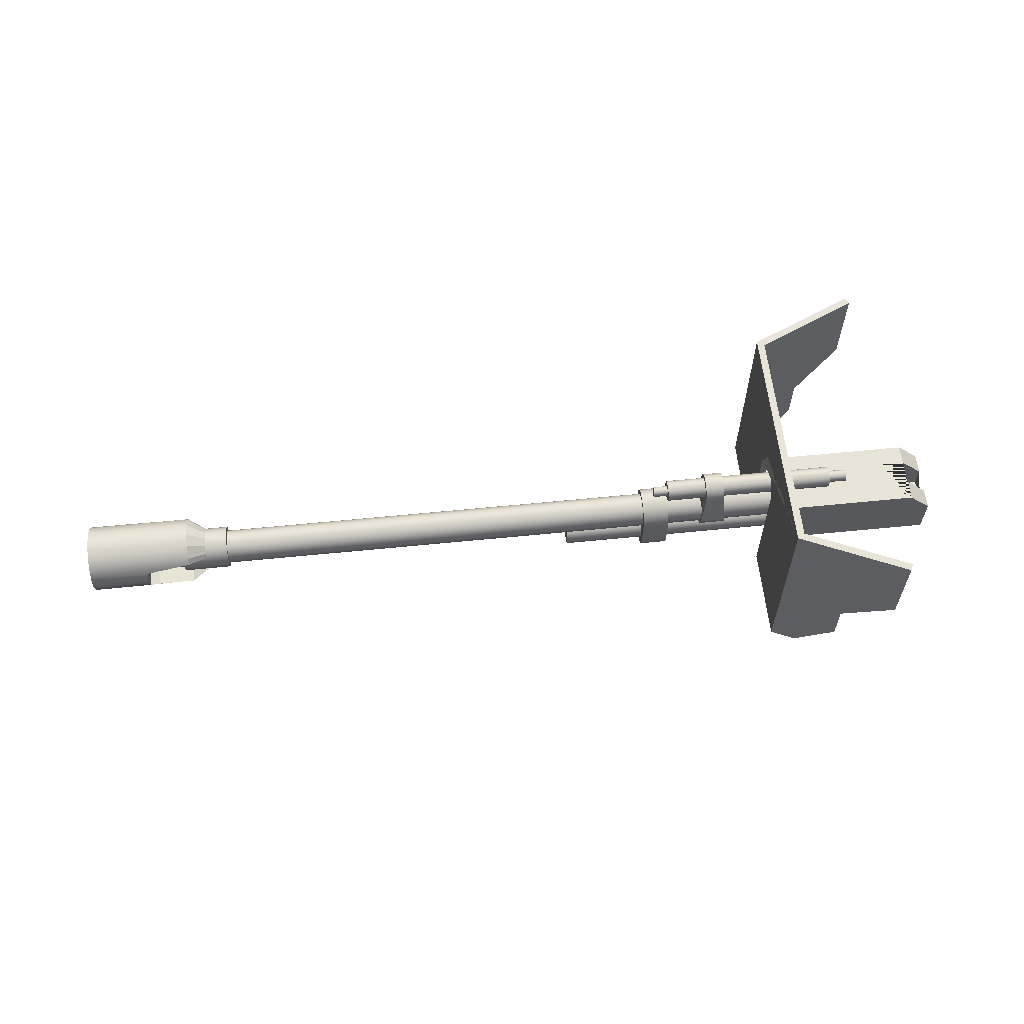
<metadata>
{"format":"obj","ext":"obj","renderer":"f3d","projection":"perspective","resolution":1024,"background":"white","views":[{"elev":60.1,"azim":-5.9,"up":"+Z"}]}
</metadata>
<code>
g default
v -1.796 0.3097 1.296
v -1.795 0.2382 1.178
v -1.795 0.1289 1.1
v -1.795 0 1.073
v -1.795 -0.1289 1.1
v -1.795 -0.2382 1.178
v -1.796 -0.3097 1.296
v -1.843 -0.2357 2.008
v -1.843 -0.1804 2.099
v -1.843 -0.09762 2.158
v -1.843 -0 2.179
v -1.843 0.09762 2.158
v -1.843 0.1804 2.099
v -1.843 0.2357 2.008
v -2.193 0.3097 1.296
v -2.194 0.2382 1.178
v -2.194 0.1289 1.1
v -2.194 0 1.073
v -2.194 -0.1289 1.1
v -2.194 -0.2382 1.178
v -2.193 -0.3097 1.296
v -2.146 -0.2357 2.008
v -2.146 -0.1804 2.099
v -2.146 -0.09762 2.158
v -2.146 -0 2.179
v -2.146 0.09762 2.158
v -2.146 0.1804 2.099
v -2.146 0.2357 2.008
v -1.841 -0.2537 1.918
v -1.796 -0.3272 1.397
v -2.193 -0.3272 1.397
v -2.148 -0.2537 1.918
v -1.796 0.3272 1.397
v -1.841 0.2537 1.918
v -2.148 0.2537 1.918
v -2.193 0.3272 1.397
v -1.828 0 1.958
v -1.746 0 1.397
v -2.243 0 1.397
v -2.161 0 1.958
g pCylinder11 gun bl25
f 1 2 16 15
f 2 3 17 16
f 3 4 18 17
f 4 5 19 18
f 5 6 20 19
f 6 7 21 20
f 8 9 23 22
f 9 10 24 23
f 10 11 25 24
f 11 12 26 25
f 12 13 27 26
f 13 14 28 27
f 29 30 38 37
f 30 29 32 31
f 31 32 40 39
f 33 34 37 38
f 34 33 36 35
f 35 36 39 40
f 7 30 31 21
f 29 8 22 32
f 14 34 35 28
f 33 1 15 36
f 2 1 38
f 3 2 38
f 4 3 38
f 5 4 38
f 6 5 38
f 7 6 38
f 30 7 38
f 8 29 37
f 9 8 37
f 10 9 37
f 11 10 37
f 12 11 37
f 13 12 37
f 14 13 37
f 34 14 37
f 1 33 38
f 15 16 39
f 16 17 39
f 17 18 39
f 18 19 39
f 19 20 39
f 20 21 39
f 21 31 39
f 32 22 40
f 22 23 40
f 23 24 40
f 24 25 40
f 25 26 40
f 26 27 40
f 27 28 40
f 28 35 40
f 36 15 39
g default
v -0.7496 -0.5057 1.871
v -0.7496 0.5057 1.871
v -0.7496 0.5057 0.8673
v -0.7496 -0.5057 0.8673
v 1.706 -0.5057 0.8673
v 1.706 0.5057 0.8673
v 1.706 -0.1922 1.164
v 1.706 0.1922 1.164
v 0.969 0.1922 1.164
v 0.969 -0.1922 1.164
v 0.969 0.1922 1.871
v 0.969 -0.1922 1.871
v 1.353 -0.5057 1.871
v 1.706 -0.5057 1.518
v 1.706 -0.1922 1.518
v 1.353 -0.1922 1.871
v 1.706 0.5057 1.518
v 1.353 0.5057 1.871
v 1.353 0.1922 1.871
v 1.706 0.1922 1.518
g gun bl25 polySurface4
f 41 42 43 44
f 44 45 54 53 41
f 44 43 46 45
f 47 48 49 50
f 51 52 50 49
f 46 43 42 58 57
f 50 52 56 55 47
f 48 60 59 51 49
f 53 56 52 51 59 58 42 41
f 45 46 57 60 48 47 55 54
f 53 54 55 56
f 57 58 59 60
g default
v -0.6191 0.2072 0.8155
v -0.6191 0.1585 0.7428
v -0.6191 0.08581 0.6942
v -0.6191 0 0.6771
v -0.6191 -0.08581 0.6942
v -0.6191 -0.1585 0.7428
v -0.6191 -0.2072 0.8155
v -0.6191 -0.2242 0.9014
v -0.6191 -0.2072 0.9872
v -0.6191 -0.1585 1.06
v -0.6191 -0.08581 1.109
v -0.6191 -0 1.126
v -0.6191 0.08581 1.109
v -0.6191 0.1585 1.06
v -0.6191 0.2072 0.9872
v -0.6191 0.2242 0.9014
v -4.487 0.2072 0.8155
v -4.487 0.1585 0.7428
v -4.487 0.08581 0.6942
v -4.487 0 0.6771
v -4.487 -0.08581 0.6942
v -4.487 -0.1585 0.7428
v -4.487 -0.2072 0.8155
v -4.487 -0.2242 0.9014
v -4.487 -0.2072 0.9872
v -4.487 -0.1585 1.06
v -4.487 -0.08581 1.109
v -4.487 -0 1.126
v -4.487 0.08581 1.109
v -4.487 0.1585 1.06
v -4.487 0.2072 0.9872
v -4.487 0.2242 0.9014
v -0.6191 0 0.9014
v -4.487 -0 0.9014
g gun bl25 pCylinder6
f 61 62 78 77
f 62 63 79 78
f 63 64 80 79
f 64 65 81 80
f 65 66 82 81
f 66 67 83 82
f 67 68 84 83
f 68 69 85 84
f 69 70 86 85
f 70 71 87 86
f 71 72 88 87
f 72 73 89 88
f 73 74 90 89
f 74 75 91 90
f 75 76 92 91
f 76 61 77 92
f 62 61 93
f 63 62 93
f 64 63 93
f 65 64 93
f 66 65 93
f 67 66 93
f 68 67 93
f 69 68 93
f 70 69 93
f 71 70 93
f 72 71 93
f 73 72 93
f 74 73 93
f 75 74 93
f 76 75 93
f 61 76 93
f 77 78 94
f 78 79 94
f 79 80 94
f 80 81 94
f 81 82 94
f 82 83 94
f 83 84 94
f 84 85 94
f 85 86 94
f 86 87 94
f 87 88 94
f 88 89 94
f 89 90 94
f 90 91 94
f 91 92 94
f 92 77 94
g default
v -0.02094 0.1556 1.896
v -0.02094 0.1191 1.841
v -0.02094 0.06446 1.805
v -0.02094 0 1.792
v -0.02094 -0.06446 1.805
v -0.02094 -0.1191 1.841
v -0.02094 -0.1556 1.896
v -0.02094 -0.1684 1.96
v -0.02094 -0.1556 2.025
v -0.02094 -0.1191 2.079
v -0.02094 -0.06446 2.116
v -0.02094 -0 2.129
v -0.02094 0.06446 2.116
v -0.02094 0.1191 2.079
v -0.02094 0.1556 2.025
v -0.02094 0.1684 1.96
v -2.783 0.1556 1.896
v -2.783 0.1191 1.841
v -2.783 0.06446 1.805
v -2.783 0 1.792
v -2.783 -0.06446 1.805
v -2.783 -0.1191 1.841
v -2.783 -0.1556 1.896
v -2.783 -0.1684 1.96
v -2.783 -0.1556 2.025
v -2.783 -0.1191 2.079
v -2.783 -0.06446 2.116
v -2.783 -0 2.129
v -2.783 0.06446 2.116
v -2.783 0.1191 2.079
v -2.783 0.1556 2.025
v -2.783 0.1684 1.96
v -0.02094 0 1.96
v -2.783 0 1.96
g gun bl25 pCylinder5
f 95 96 112 111
f 96 97 113 112
f 97 98 114 113
f 98 99 115 114
f 99 100 116 115
f 100 101 117 116
f 101 102 118 117
f 102 103 119 118
f 103 104 120 119
f 104 105 121 120
f 105 106 122 121
f 106 107 123 122
f 107 108 124 123
f 108 109 125 124
f 109 110 126 125
f 110 95 111 126
f 96 95 127
f 97 96 127
f 98 97 127
f 99 98 127
f 100 99 127
f 101 100 127
f 102 101 127
f 103 102 127
f 104 103 127
f 105 104 127
f 106 105 127
f 107 106 127
f 108 107 127
f 109 108 127
f 110 109 127
f 95 110 127
f 111 112 128
f 112 113 128
f 113 114 128
f 114 115 128
f 115 116 128
f 116 117 128
f 117 118 128
f 118 119 128
f 119 120 128
f 120 121 128
f 121 122 128
f 122 123 128
f 123 124 128
f 124 125 128
f 125 126 128
f 126 111 128
g default
v -10.92 0.4426 1.685
v -10.92 0.3785 1.781
v -10.92 0.3785 1.024
v -10.92 0.4416 1.119
v -10.92 -0.3785 1.781
v -10.92 -0.4426 1.685
v -12.57 0.105 1.656
v -11.54 0.105 1.656
v -12.57 0.2535 1.508
v -11.64 0.2535 1.508
v -10.92 -0.4416 1.119
v -10.92 -0.3785 1.024
v -12.57 -0.2535 1.508
v -11.64 -0.2535 1.508
v -12.57 -0.105 1.149
v -11.54 -0.105 1.149
v -10.92 0.2049 1.897
v -10.92 -0 1.938
v -10.92 -0 1.685
v -10.92 -0.2049 1.897
v -12.57 0.3785 1.781
v -12.57 0.2049 1.897
v -10.92 0.2049 0.9081
v -12.57 -0 1.938
v -10.92 0 1.119
v -10.92 0 0.8674
v -12.57 -0.2049 1.897
v -10.92 -0.2049 0.9081
v -12.57 -0.3785 1.781
v -12.57 0.105 1.656
v -11.54 0.105 1.656
v -12.57 0.194 1.597
v -11.64 0.1958 1.594
v -11.51 -0 1.677
v -12.57 -0 1.677
v -12.57 0.2535 1.508
v -11.64 0.2535 1.508
v -12.57 0.2744 1.403
v -11.64 0.2744 1.403
v -11.54 -0.105 1.656
v -12.57 -0.105 1.656
v -12.57 0.194 1.209
v -11.64 0.1948 1.21
v -12.57 0.2049 0.9081
v -12.57 0.3785 1.024
v -12.57 -0.194 1.597
v -11.64 -0.1952 1.595
v -12.57 -0.194 1.597
v -11.64 0.2535 1.298
v -12.57 0.2535 1.298
v -12.57 0.4946 1.608
v -12.57 0.194 1.209
v -12.57 0.105 1.149
v -11.54 0.105 1.149
v -12.57 0 0.8674
v -11.64 -0.2535 1.508
v -12.57 -0.2535 1.508
v -12.57 0.5353 1.403
v -12.57 0.4946 1.198
v -12.57 0.2535 1.298
v -11.64 -0.2744 1.403
v -12.57 -0.2744 1.403
v -11.51 0 1.128
v -12.57 0 1.128
v -12.57 -0.2049 0.9081
v -12.57 -0.105 1.149
v -11.54 -0.105 1.149
v -11.64 -0.2535 1.298
v -12.57 -0.2535 1.298
v -12.57 -0.194 1.209
v -11.64 -0.1952 1.21
v -12.57 -0.3785 1.024
v -12.57 0.105 1.149
v -12.57 -0.5353 1.403
v -12.57 -0.4946 1.608
v -12.57 -0.4946 1.198
v -11.64 0.5353 1.403
v -11.63 0.4962 1.6
v -11.63 0.496 1.205
v -11.63 -0.4962 1.6
v -11.64 -0.5353 1.403
v -11.63 -0.496 1.205
v -11.5 0.4426 1.685
v -11.5 0.4416 1.119
v -11.5 -0.4426 1.685
v -11.5 -0.4416 1.119
v -11.5 0 1.685
v -11.5 -0 1.119
v -10.63 0.2746 1.579
v -10.63 0.2348 1.638
v -10.63 -0 1.579
v -10.63 -0.1271 1.711
v -10.63 -0.2348 1.638
v -10.63 -0 1.736
v -10.63 -0.2746 1.579
v -10.63 0.1271 1.711
v -10.63 0.1271 1.095
v -10.63 0 1.226
v -10.63 0 1.069
v -10.63 -0.1271 1.095
v -10.63 -0.2348 1.167
v -10.63 -0.2739 1.226
v -10.63 0.2348 1.167
v -10.63 0.2739 1.226
g gun bl25 polySurface3
f 217 218 219
f 225 226 227
f 135 136 162 163
f 137 138 161 160
f 141 142 189 190
f 143 144 191 192
f 219 220 221
f 145 130 149 150
f 146 145 150 152
f 148 146 152 155
f 228 227 226
f 133 148 155 157
f 136 135 158 159
f 159 158 160 161
f 138 137 164 165
f 165 164 166 167
f 168 169 163 162
f 170 171 177 178
f 131 151 172 173
f 174 175 184 185
f 175 176 169 168
f 160 149 179 137
f 175 174 176
f 163 152 150 135
f 171 170 180
f 171 180 181 182
f 151 154 183 172
f 142 141 185 184
f 166 186 187 188
f 169 155 152 163
f 154 156 193 183
f 144 143 194 195
f 196 197 190 189
f 195 194 198 199
f 156 140 200 193
f 201 172 183 192
f 190 202 203 141
f 192 183 193 143
f 197 204 202 190
f 198 200 204 197
f 205 186 179 206
f 207 187 186 205
f 167 166 188 178 177
f 150 149 160 158 135
f 179 186 166 164 137
f 182 181 201 192 191
f 199 198 197 196
f 208 203 202 209
f 187 173 170 178 188
f 157 155 169 176 174
f 209 202 204 210
f 203 157 174 185 141
f 193 200 198 194 143
f 130 129 211 206 179 149
f 132 131 173 187 207 212
f 134 133 157 203 208 213
f 140 139 214 210 204 200
f 173 172 201 181 180 170
f 215 147 134 213
f 216 153 132 212
f 161 138 206
f 196 210 199
f 213 208 175 168
f 182 212 207 171
f 205 167 177 207
f 208 209 189 142
f 208 142 184 175
f 206 138 165 167 205
f 207 177 171
f 189 209 210 196
f 213 168 162 215
f 211 136 159 161 206
f 219 222 220
f 219 221 223
f 219 224 222
f 219 218 224
f 229 226 230
f 228 226 229
f 225 231 226
f 226 231 232
f 191 216 212 182
f 210 214 144 195 199
f 211 129 147 215
f 214 139 153 216
f 144 214 216 191
f 215 162 136 211
f 129 130 218 217
f 147 129 217 219
f 148 133 221 220
f 146 148 220 222
f 133 134 223 221
f 134 147 219 223
f 145 146 222 224
f 130 145 224 218
f 154 151 225 227
f 156 154 227 228
f 153 139 230 226
f 139 140 229 230
f 140 156 228 229
f 151 131 231 225
f 131 132 232 231
f 132 153 226 232
g default
v -10.28 0.3146 1.272
v -10.28 0.2408 1.162
v -10.28 0.1303 1.088
v -10.28 0 1.062
v -10.28 -0.1303 1.088
v -10.28 -0.2408 1.162
v -10.28 -0.3146 1.272
v -10.28 -0.3406 1.403
v -10.28 -0.3146 1.533
v -10.28 -0.2408 1.644
v -10.28 -0.1303 1.717
v -10.28 -0 1.743
v -10.28 0.1303 1.717
v -10.28 0.2408 1.644
v -10.28 0.3146 1.533
v -10.28 0.3406 1.403
v -11.03 0.3146 1.272
v -11.03 0.2408 1.162
v -11.03 0.1303 1.088
v -11.03 0 1.062
v -11.03 -0.1303 1.088
v -11.03 -0.2408 1.162
v -11.03 -0.3146 1.272
v -11.03 -0.3406 1.403
v -11.03 -0.3146 1.533
v -11.03 -0.2408 1.644
v -11.03 -0.1303 1.717
v -11.03 -0 1.743
v -11.03 0.1303 1.717
v -11.03 0.2408 1.644
v -11.03 0.3146 1.533
v -11.03 0.3406 1.403
v -10.28 -0 1.403
v -11.03 -0 1.403
g gun bl25 pCylinder3
f 233 234 250 249
f 234 235 251 250
f 235 236 252 251
f 236 237 253 252
f 237 238 254 253
f 238 239 255 254
f 239 240 256 255
f 240 241 257 256
f 241 242 258 257
f 242 243 259 258
f 243 244 260 259
f 244 245 261 260
f 245 246 262 261
f 246 247 263 262
f 247 248 264 263
f 248 233 249 264
f 234 233 265
f 235 234 265
f 236 235 265
f 237 236 265
f 238 237 265
f 239 238 265
f 240 239 265
f 241 240 265
f 242 241 265
f 243 242 265
f 244 243 265
f 245 244 265
f 246 245 265
f 247 246 265
f 248 247 265
f 233 248 265
f 249 250 266
f 250 251 266
f 251 252 266
f 252 253 266
f 253 254 266
f 254 255 266
f 255 256 266
f 256 257 266
f 257 258 266
f 258 259 266
f 259 260 266
f 260 261 266
f 261 262 266
f 262 263 266
f 263 264 266
f 264 249 266
g default
v -2.774 0.3311 0.7965
v -2.774 0.2534 0.6718
v -2.774 0.1372 0.5885
v -2.774 0 0.5593
v -2.774 -0.1372 0.5885
v -2.774 -0.2534 0.6718
v -2.774 -0.3311 0.7965
v -2.774 -0.3311 1.519
v -2.774 -0.2534 1.644
v -2.774 -0.1372 1.727
v -2.774 -0 1.757
v -2.774 0.1372 1.727
v -2.774 0.2534 1.644
v -2.774 0.3311 1.519
v -3.199 0.3311 0.7965
v -3.199 0.2534 0.6718
v -3.199 0.1372 0.5885
v -3.199 0 0.5593
v -3.199 -0.1372 0.5885
v -3.199 -0.2534 0.6718
v -3.199 -0.3311 0.7965
v -3.199 -0.3311 1.519
v -3.199 -0.2534 1.644
v -3.199 -0.1372 1.727
v -3.199 -0 1.757
v -3.199 0.1372 1.727
v -3.199 0.2534 1.644
v -3.199 0.3311 1.519
v -2.774 -0.3511 1.412
v -2.774 -0.3511 0.904
v -3.199 -0.3511 0.904
v -3.199 -0.3511 1.412
v -2.774 0.3511 0.904
v -2.774 0.3511 1.412
v -3.199 0.3511 1.412
v -3.199 0.3511 0.904
v -2.774 0 1.412
v -2.774 0 0.904
v -3.199 -0 0.904
v -3.199 0 1.412
g gun bl25 pCylinder9
f 267 268 282 281
f 268 269 283 282
f 269 270 284 283
f 270 271 285 284
f 271 272 286 285
f 272 273 287 286
f 274 275 289 288
f 275 276 290 289
f 276 277 291 290
f 277 278 292 291
f 278 279 293 292
f 279 280 294 293
f 295 296 304 303
f 296 295 298 297
f 297 298 306 305
f 299 300 303 304
f 300 299 302 301
f 301 302 305 306
f 273 296 297 287
f 295 274 288 298
f 280 300 301 294
f 299 267 281 302
f 268 267 304
f 269 268 304
f 270 269 304
f 271 270 304
f 272 271 304
f 273 272 304
f 296 273 304
f 274 295 303
f 275 274 303
f 276 275 303
f 277 276 303
f 278 277 303
f 279 278 303
f 280 279 303
f 300 280 303
f 267 299 304
f 281 282 305
f 282 283 305
f 283 284 305
f 284 285 305
f 285 286 305
f 286 287 305
f 287 297 305
f 298 288 306
f 288 289 306
f 289 290 306
f 290 291 306
f 291 292 306
f 292 293 306
f 293 294 306
f 294 301 306
f 302 281 305
g default
v 0.2852 0.08835 1.924
v 0.2852 0.06762 1.893
v 0.2852 0.0366 1.872
v 0.2852 0 1.865
v 0.2852 -0.0366 1.872
v 0.2852 -0.06762 1.893
v 0.2852 -0.08835 1.924
v 0.2852 -0.09563 1.96
v 0.2852 -0.08835 1.997
v 0.2852 -0.06762 2.028
v 0.2852 -0.0366 2.049
v 0.2852 -0 2.056
v 0.2852 0.0366 2.049
v 0.2852 0.06762 2.028
v 0.2852 0.08835 1.997
v 0.2852 0.09563 1.96
v -0.1982 0.08835 1.924
v -0.1982 0.06762 1.893
v -0.1982 0.0366 1.872
v -0.1982 0 1.865
v -0.1982 -0.0366 1.872
v -0.1982 -0.06762 1.893
v -0.1982 -0.08835 1.924
v -0.1982 -0.09563 1.96
v -0.1982 -0.08835 1.997
v -0.1982 -0.06762 2.028
v -0.1982 -0.0366 2.049
v -0.1982 -0 2.056
v -0.1982 0.0366 2.049
v -0.1982 0.06762 2.028
v -0.1982 0.08835 1.997
v -0.1982 0.09563 1.96
v 0.2852 0 1.96
v -0.1982 0 1.96
g gun bl25 pCylinder8
f 307 308 324 323
f 308 309 325 324
f 309 310 326 325
f 310 311 327 326
f 311 312 328 327
f 312 313 329 328
f 313 314 330 329
f 314 315 331 330
f 315 316 332 331
f 316 317 333 332
f 317 318 334 333
f 318 319 335 334
f 319 320 336 335
f 320 321 337 336
f 321 322 338 337
f 322 307 323 338
f 308 307 339
f 309 308 339
f 310 309 339
f 311 310 339
f 312 311 339
f 313 312 339
f 314 313 339
f 315 314 339
f 316 315 339
f 317 316 339
f 318 317 339
f 319 318 339
f 320 319 339
f 321 320 339
f 322 321 339
f 307 322 339
f 323 324 340
f 324 325 340
f 325 326 340
f 326 327 340
f 327 328 340
f 328 329 340
f 329 330 340
f 330 331 340
f 331 332 340
f 332 333 340
f 333 334 340
f 334 335 340
f 335 336 340
f 336 337 340
f 337 338 340
f 338 323 340
g default
v -1.08 -1.901 3.395
v -1.08 -1.901 2.021
v 0.5778 -2.649 2.021
v 0.5778 -2.649 3.395
v -1.08 0.3977 0.6946
v -1.08 1.901 0.6946
v -1.08 1.901 0.03672
v -1.08 0.3977 0.03672
v -0.966 0.3977 0.03672
v -0.966 1.827 0.03672
v -0.966 1.827 0.6946
v -0.966 0.3977 0.6946
v -0.966 -1.827 3.395
v 0.6248 -2.544 3.395
v 0.6248 -2.544 2.021
v -0.966 -1.827 2.021
v -0.6633 1.964 0.03672
v -0.7103 2.068 0.03672
v -0.966 -0.1897 2.462
v -0.966 -0.3977 2.028
v -1.08 -0.3977 2.028
v -1.08 -0.1897 2.462
v -1.08 0.3977 1.381
v -1.08 1.901 1.381
v -0.966 1.827 1.381
v -0.966 0.3977 1.381
v -0.104 2.216 0.6946
v -0.151 2.32 0.6946
v -1.08 0.1897 2.462
v -0.966 0.1897 2.462
v -0.966 0.3977 2.028
v -1.08 0.3977 2.028
v -1.08 1.901 2.021
v -0.966 1.827 2.021
v -0.966 1.827 3.395
v -1.08 1.901 3.395
v -0.104 2.216 1.381
v -0.151 2.32 1.381
v 0.6248 2.544 2.021
v 0.5778 2.649 2.021
v 0.6248 2.544 3.395
v 0.5778 2.649 3.395
v -0.966 -1.827 1.381
v -0.966 -0.3977 1.381
v -0.104 -2.216 1.381
v -0.151 -2.32 1.381
v -1.08 -0.3977 1.381
v -1.08 -1.901 1.381
v -0.966 -1.827 0.6946
v -0.966 -0.3977 0.6946
v -1.08 -0.3977 0.6946
v -1.08 -1.901 0.6946
v -0.104 -2.216 0.6946
v -0.151 -2.32 0.6946
v -0.966 -0.3977 0.03672
v -1.08 -0.3977 0.03672
v -0.966 -1.827 0.03672
v -1.08 -1.901 0.03672
v -0.6633 -1.964 0.03672
v -0.7103 -2.068 0.03672
g gun bl25 polySurface1
f 341 342 343 344
f 345 346 347 348
f 349 350 351 352
f 353 354 355 356
f 357 350 347 358
f 355 354 344 343
f 359 360 361 362
f 354 353 341 344
f 363 364 346 345
f 352 351 365 366
f 350 357 367 351
f 347 346 368 358
f 362 369 370 359
f 371 370 369 372
f 372 373 364 363
f 366 365 374 371
f 367 357 358 368
f 353 375 376 341
f 367 377 365 351
f 368 346 364 378
f 377 367 368 378
f 372 363 366 371
f 377 379 374 365
f 378 364 373 380
f 379 377 378 380
f 379 381 375 374
f 380 373 376 382
f 375 381 382 376
f 381 379 380 382
f 341 376 373 372 369 362 361 342
f 353 356 360 359 370 371 374 375
f 350 349 348 347
f 356 383 384 360
f 385 355 343 386
f 342 361 387 388
f 355 385 383 356
f 343 342 388 386
f 383 389 390 384
f 388 387 391 392
f 393 385 386 394
f 385 393 389 383
f 386 388 392 394
f 360 384 387 361
f 389 397 395 390
f 392 391 396 398
f 399 393 394 400
f 393 399 397 389
f 395 397 398 396
f 394 392 398 400
f 397 399 400 398
f 352 345 348 349
f 366 363 345 352
f 387 384 390 391
f 391 390 395 396
g default
v -0.5485 0.2535 1.298
v -0.5485 0.194 1.209
v -0.5485 0.105 1.149
v -0.5485 0 1.128
v -0.5485 -0.105 1.149
v -0.5485 -0.194 1.209
v -0.5485 -0.2535 1.298
v -0.5485 -0.2744 1.403
v -0.5485 -0.2535 1.508
v -0.5485 -0.194 1.597
v -0.5485 -0.105 1.656
v -0.5485 -0 1.677
v -0.5485 0.105 1.656
v -0.5485 0.194 1.597
v -0.5485 0.2535 1.508
v -0.5485 0.2744 1.403
v -11.44 0.2535 1.298
v -11.44 0.194 1.209
v -11.44 0.105 1.149
v -11.44 0 1.128
v -11.44 -0.105 1.149
v -11.44 -0.194 1.209
v -11.44 -0.2535 1.298
v -11.44 -0.2744 1.403
v -11.44 -0.2535 1.508
v -11.44 -0.194 1.597
v -11.44 -0.105 1.656
v -11.44 -0 1.677
v -11.44 0.105 1.656
v -11.44 0.194 1.597
v -11.44 0.2535 1.508
v -11.44 0.2744 1.403
v -0.5485 0 1.403
v -11.44 0.1982 1.321
v -11.44 0.1517 1.251
v -11.44 0.0821 1.204
v -11.44 0 1.188
v -11.44 -0.0821 1.204
v -11.44 -0.1517 1.251
v -11.44 -0.1982 1.321
v -11.44 -0.2145 1.403
v -11.44 -0.1982 1.485
v -11.44 -0.1517 1.554
v -11.44 -0.0821 1.601
v -11.44 -0 1.617
v -11.44 0.0821 1.601
v -11.44 0.1517 1.554
v -11.44 0.1982 1.485
v -11.44 0.2145 1.403
v -10.92 0.1343 1.347
v -10.92 0.1028 1.3
v -10.92 -1e-06 1.403
v -10.92 0.05561 1.268
v -10.92 0 1.257
v -10.92 -0.05561 1.268
v -10.92 -0.1028 1.3
v -10.92 -0.1343 1.347
v -10.92 -0.1453 1.403
v -10.92 -0.1343 1.458
v -10.92 -0.1028 1.505
v -10.92 -0.05561 1.537
v -10.92 -0 1.548
v -10.92 0.05561 1.537
v -10.92 0.1028 1.505
v -10.92 0.1343 1.458
v -10.92 0.1453 1.403
g gun bl25 pCylinder1
f 401 402 418 417
f 402 403 419 418
f 403 404 420 419
f 404 405 421 420
f 405 406 422 421
f 406 407 423 422
f 407 408 424 423
f 408 409 425 424
f 409 410 426 425
f 410 411 427 426
f 411 412 428 427
f 412 413 429 428
f 413 414 430 429
f 414 415 431 430
f 415 416 432 431
f 416 401 417 432
f 402 401 433
f 403 402 433
f 404 403 433
f 405 404 433
f 406 405 433
f 407 406 433
f 408 407 433
f 409 408 433
f 410 409 433
f 411 410 433
f 412 411 433
f 413 412 433
f 414 413 433
f 415 414 433
f 416 415 433
f 401 416 433
f 450 451 452
f 451 453 452
f 453 454 452
f 454 455 452
f 455 456 452
f 456 457 452
f 457 458 452
f 458 459 452
f 459 460 452
f 460 461 452
f 461 462 452
f 462 463 452
f 463 464 452
f 464 465 452
f 465 466 452
f 466 450 452
f 417 418 435 434
f 418 419 436 435
f 419 420 437 436
f 420 421 438 437
f 421 422 439 438
f 422 423 440 439
f 423 424 441 440
f 424 425 442 441
f 425 426 443 442
f 426 427 444 443
f 427 428 445 444
f 428 429 446 445
f 429 430 447 446
f 430 431 448 447
f 431 432 449 448
f 432 417 434 449
f 434 435 451 450
f 435 436 453 451
f 436 437 454 453
f 437 438 455 454
f 438 439 456 455
f 439 440 457 456
f 440 441 458 457
f 441 442 459 458
f 442 443 460 459
f 443 444 461 460
f 444 445 462 461
f 445 446 463 462
f 446 447 464 463
f 447 448 465 464
f 448 449 466 465
f 449 434 450 466
g default
v -2.442 0.07768 1.928
v -2.442 0.05945 1.901
v -2.442 0.03218 1.883
v -2.442 0 1.876
v -2.442 -0.03218 1.883
v -2.442 -0.05945 1.901
v -2.442 -0.07768 1.928
v -2.442 -0.08408 1.96
v -2.442 -0.07768 1.992
v -2.442 -0.05945 2.02
v -2.442 -0.03218 2.038
v -2.442 -0 2.044
v -2.442 0.03218 2.038
v -2.442 0.05945 2.02
v -2.442 0.07768 1.992
v -2.442 0.08408 1.96
v -3.014 0.07768 1.928
v -3.014 0.05945 1.901
v -3.014 0.03218 1.883
v -3.014 0 1.876
v -3.014 -0.03218 1.883
v -3.014 -0.05945 1.901
v -3.014 -0.07768 1.928
v -3.014 -0.08408 1.96
v -3.014 -0.07768 1.992
v -3.014 -0.05945 2.02
v -3.014 -0.03218 2.038
v -3.014 -0 2.044
v -3.014 0.03218 2.038
v -3.014 0.05945 2.02
v -3.014 0.07768 1.992
v -3.014 0.08408 1.96
v -2.442 0 1.96
v -3.014 0 1.96
g gun bl25 pCylinder10
f 467 468 484 483
f 468 469 485 484
f 469 470 486 485
f 470 471 487 486
f 471 472 488 487
f 472 473 489 488
f 473 474 490 489
f 474 475 491 490
f 475 476 492 491
f 476 477 493 492
f 477 478 494 493
f 478 479 495 494
f 479 480 496 495
f 480 481 497 496
f 481 482 498 497
f 482 467 483 498
f 468 467 499
f 469 468 499
f 470 469 499
f 471 470 499
f 472 471 499
f 473 472 499
f 474 473 499
f 475 474 499
f 476 475 499
f 477 476 499
f 478 477 499
f 479 478 499
f 480 479 499
f 481 480 499
f 482 481 499
f 467 482 499
f 483 484 500
f 484 485 500
f 485 486 500
f 486 487 500
f 487 488 500
f 488 489 500
f 489 490 500
f 490 491 500
f 491 492 500
f 492 493 500
f 493 494 500
f 494 495 500
f 495 496 500
f 496 497 500
f 497 498 500
f 498 483 500

</code>
